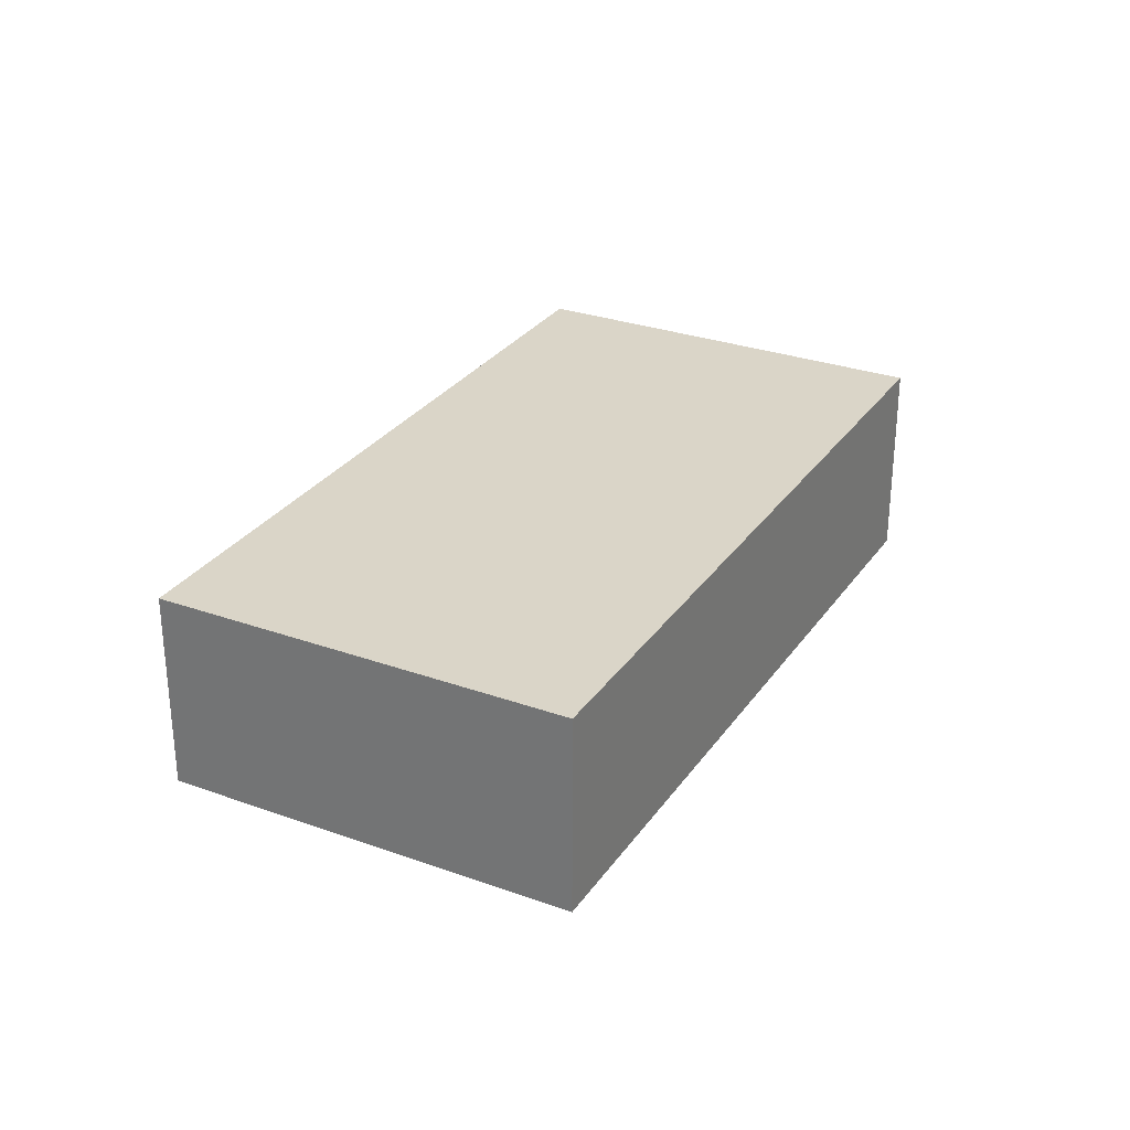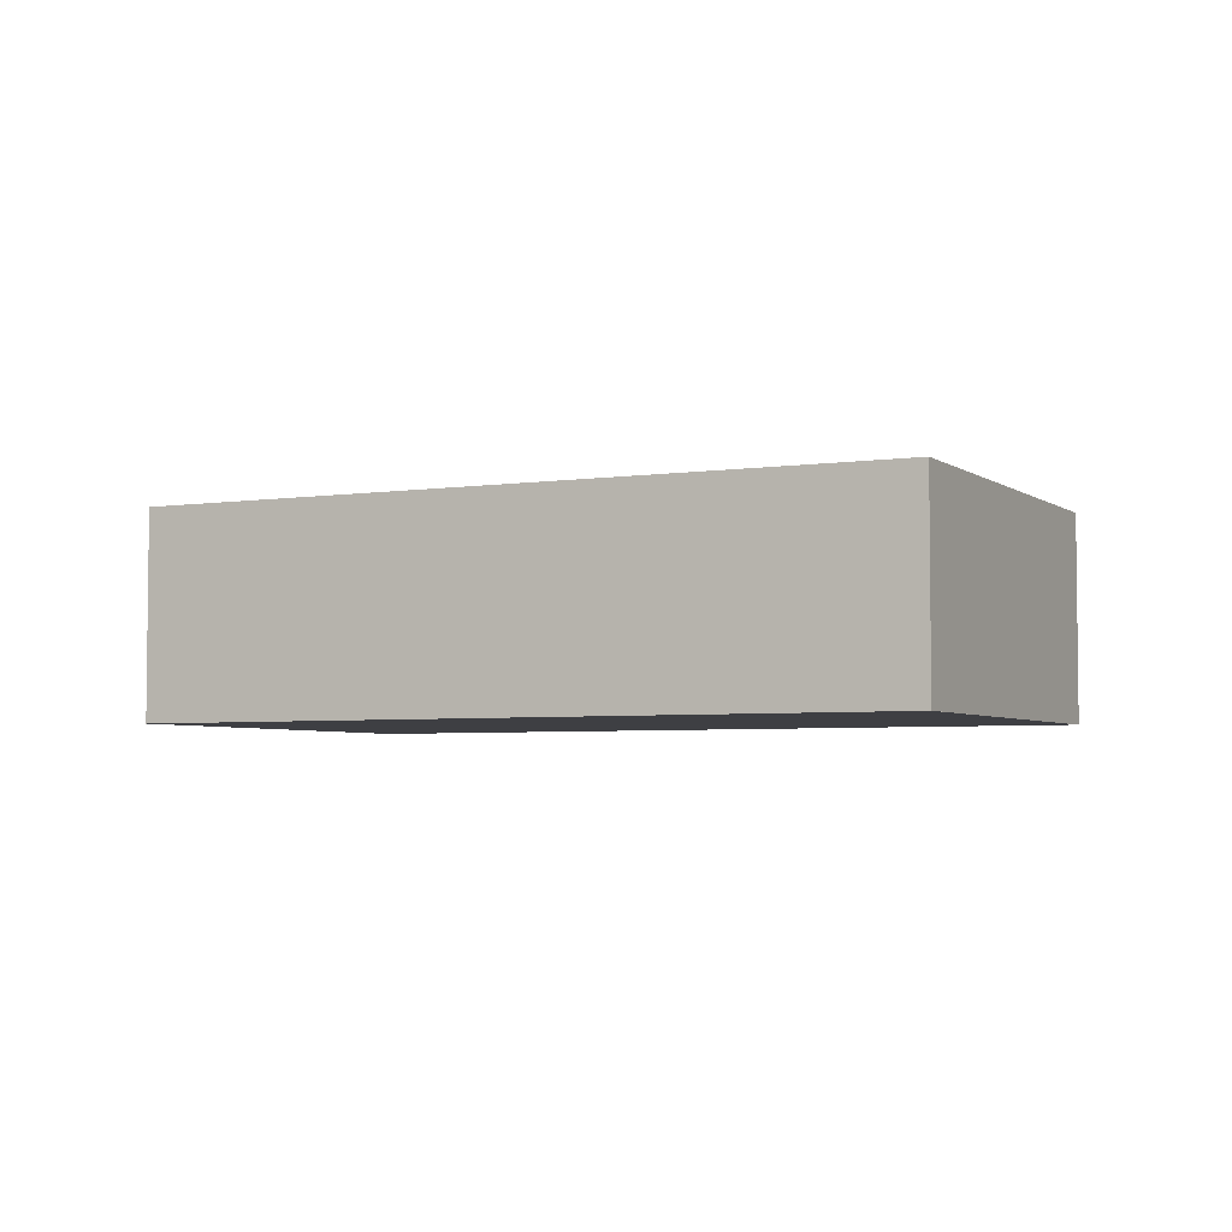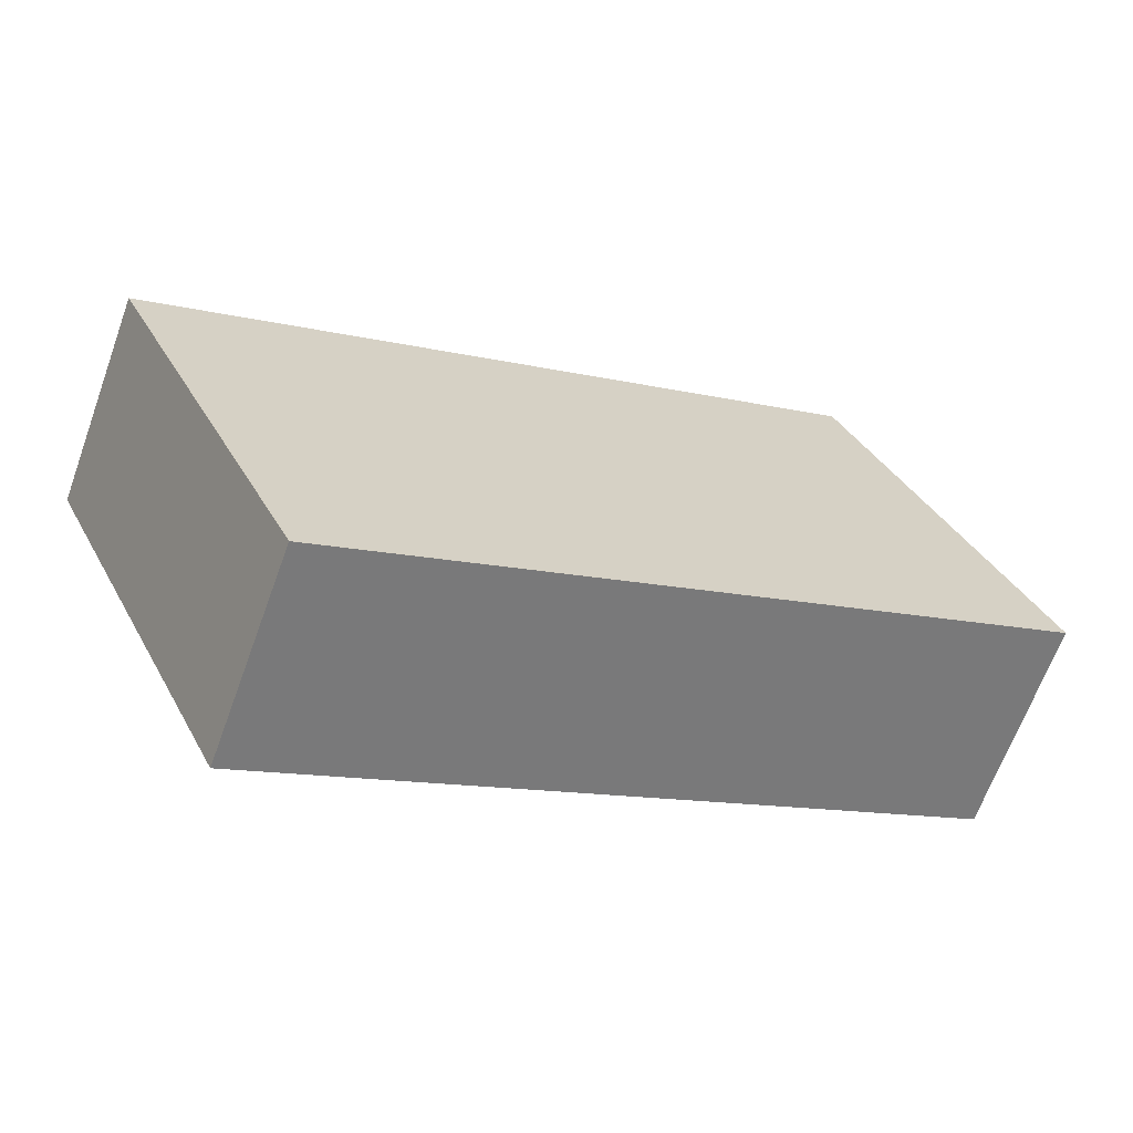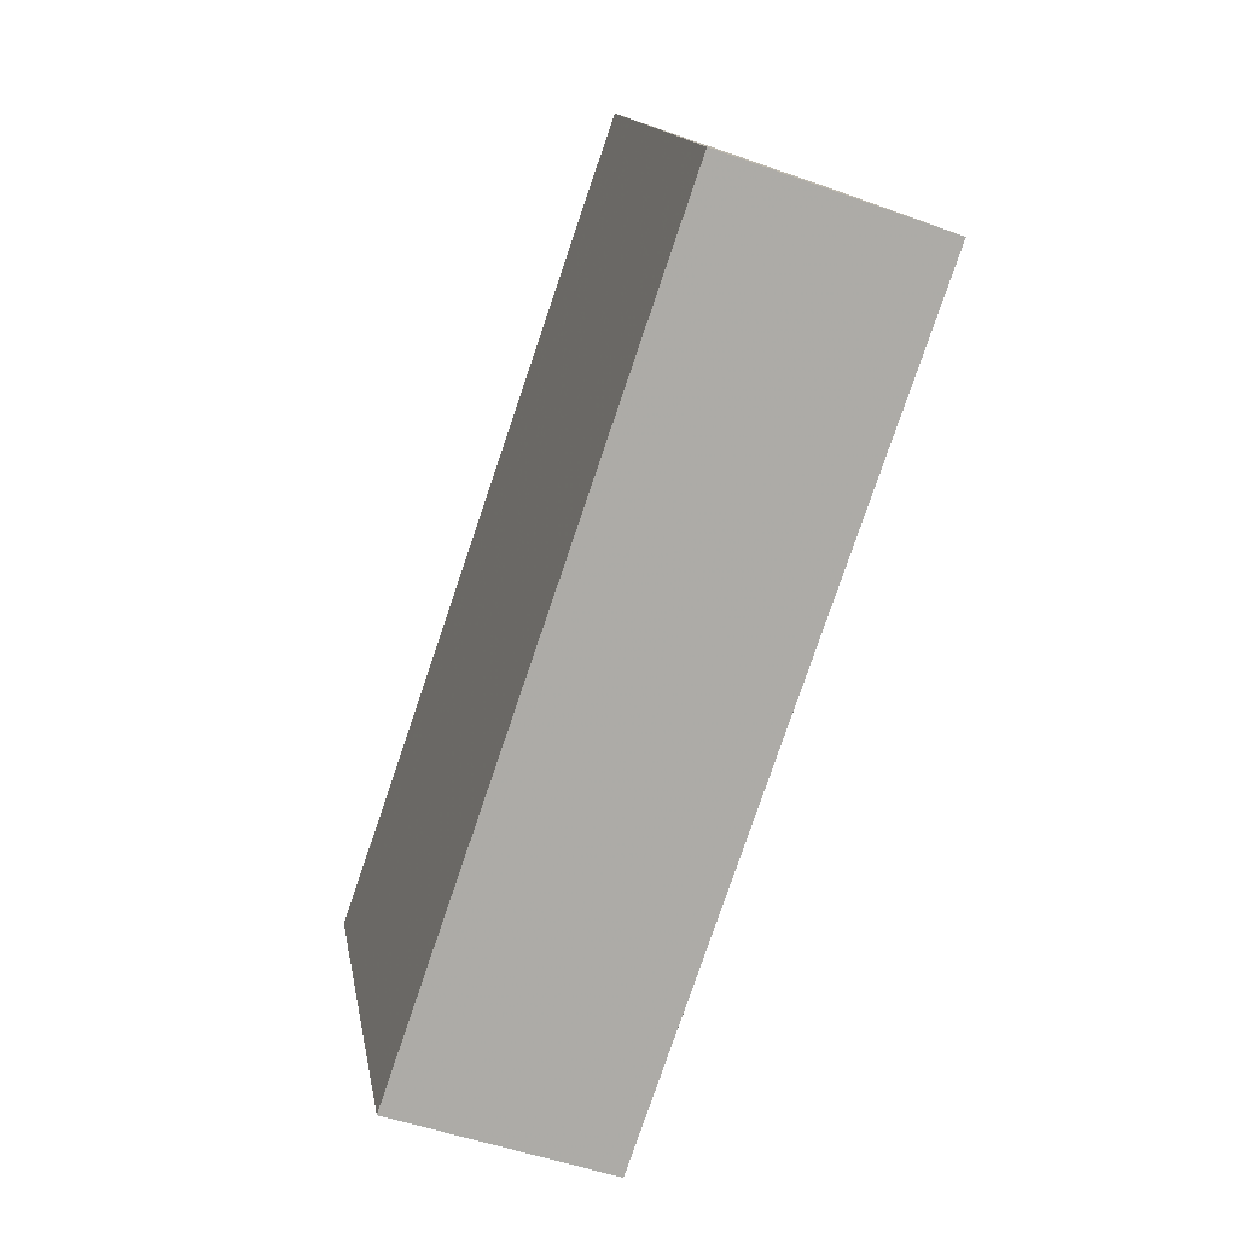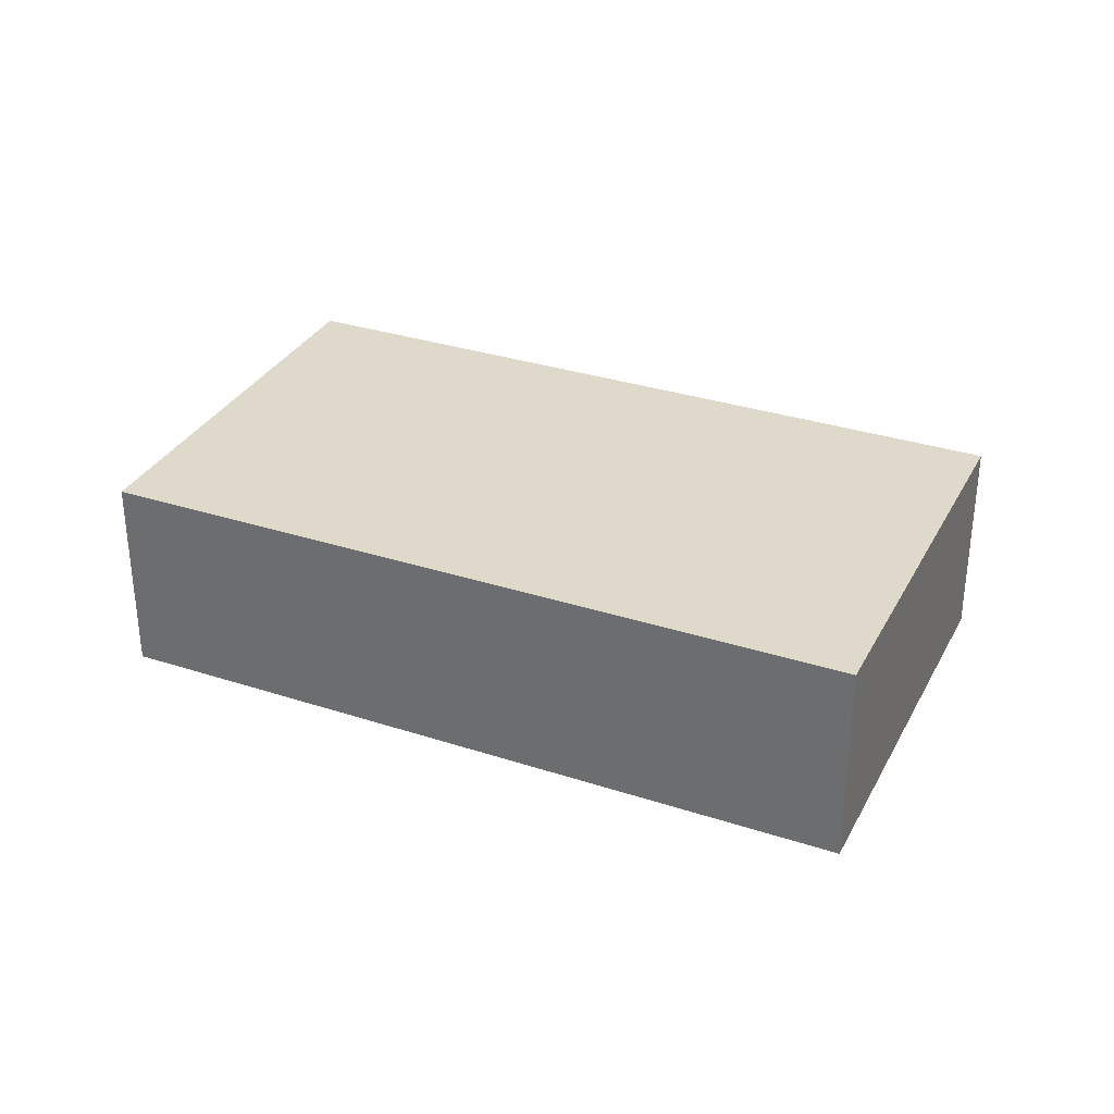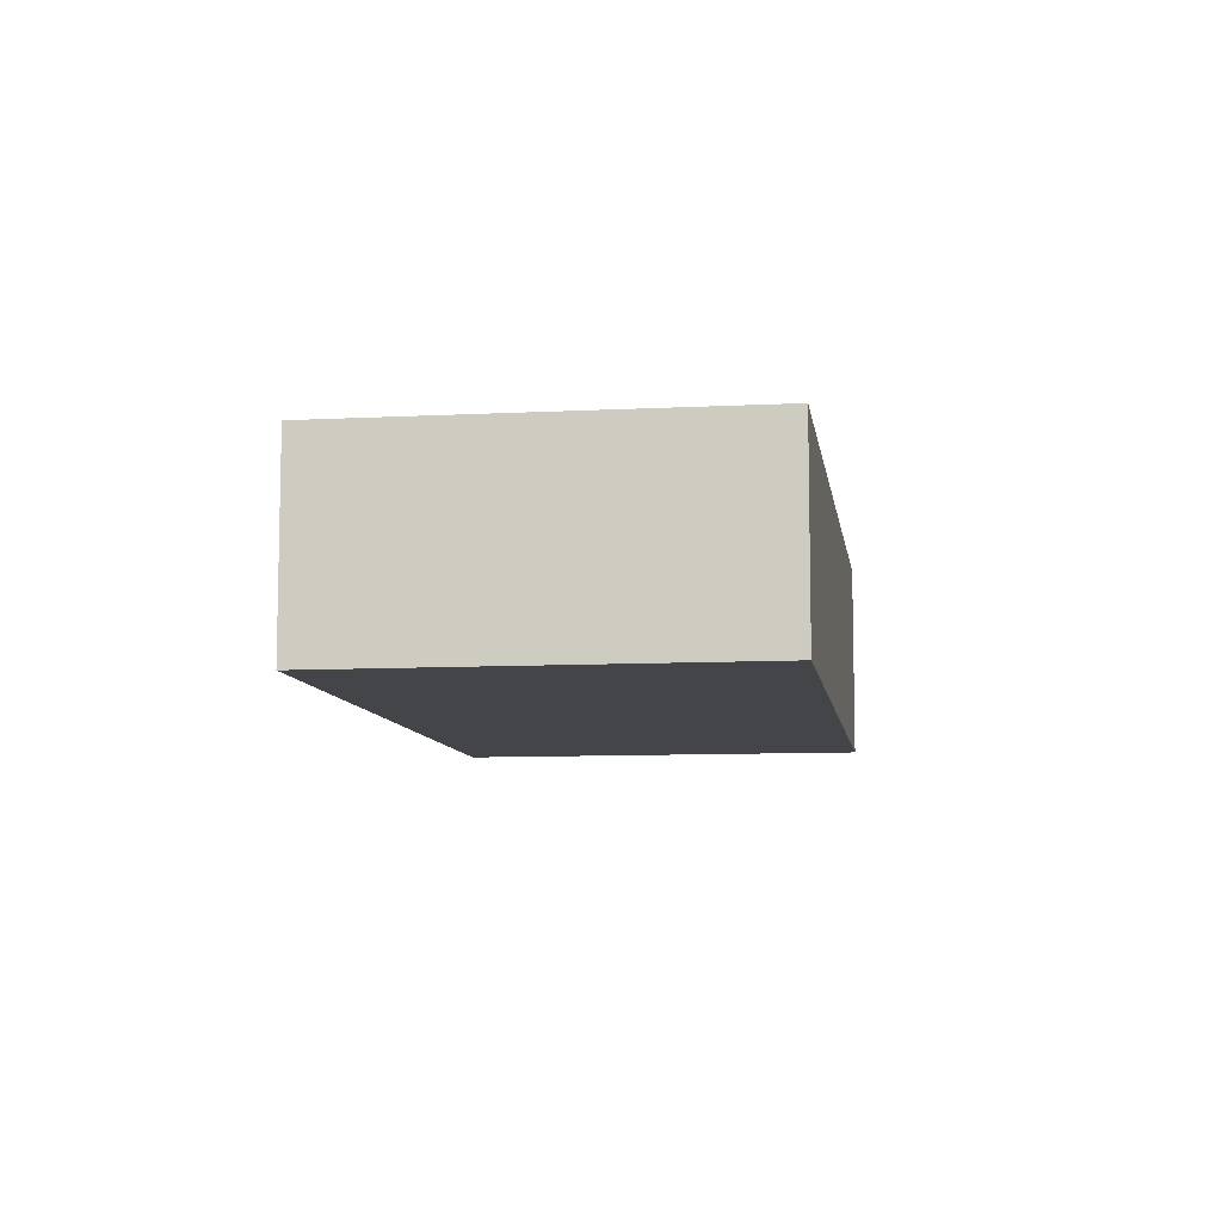
<metadata>
{"format":"obj","ext":"obj","renderer":"f3d","projection":"perspective","resolution":1024,"background":"white","views":[{"elev":29.3,"azim":-36.1,"up":"+Z"},{"elev":-4.3,"azim":-127.5,"up":"+Z"},{"elev":-65.9,"azim":-20.0,"up":"+Y"},{"elev":-51.8,"azim":68.9,"up":"+Y"},{"elev":32.5,"azim":50.2,"up":"+Z"},{"elev":-8.8,"azim":124.1,"up":"+Z"}]}
</metadata>
<code>
v -1261 -2456 2.961
v -1251 -2451 2.991
v -1248 -2456 3
v -1258 -2461 2.969
v -1261 -2456 2.961
v -1251 -2451 2.991
v -1251 -2451 2.991
v -1251 -2451 2.991
v -1248 -2456 3
v -1248 -2456 3
v -1248 -2456 3
v -1258 -2461 2.969
v -1261 -2456 2.961
v -1258 -2461 2.97
v -1258 -2461 2.97
v -1261 -2456 2.961
v -1261 -2456 2.961
v -1261 -2456 2.961
v -1261 -2456 0
v -1261 -2456 4.441e-16
v -1251 -2451 2.991
v -1251 -2451 2.991
v -1251 -2451 0
v -1251 -2451 0
v -1248 -2456 3
v -1248 -2456 3
v -1248 -2456 0
v -1248 -2456 0
v -1258 -2461 2.969
v -1258 -2461 2.969
v -1258 -2461 0
v -1258 -2461 0
v -1261 -2456 2.961
v -1261 -2456 2.961
v -1261 -2456 0
v -1261 -2456 0
v -1248 -2456 3
v -1251 -2451 2.991
v -1251 -2451 0
v -1248 -2456 0
v -1251 -2451 2.991
v -1251 -2451 2.991
v -1251 -2451 4.441e-16
v -1251 -2451 0
v -1258 -2461 2.97
v -1248 -2456 3
v -1248 -2456 0
v -1258 -2461 0
v -1248 -2456 3
v -1248 -2456 3
v -1248 -2456 0
v -1248 -2456 0
v -1261 -2456 2.961
v -1258 -2461 2.969
v -1258 -2461 0
v -1261 -2456 0
v -1258 -2461 2.969
v -1258 -2461 2.97
v -1258 -2461 0
v -1258 -2461 0
v -1251 -2451 2.991
v -1261 -2456 2.961
v -1261 -2456 4.441e-16
v -1251 -2451 4.441e-16
v -1261 -2456 0
v -1251 -2451 0
v -1248 -2456 0
v -1258 -2461 0
f 15 4 12 14
f 13 5 1 16
f 7 2 6 8
f 11 3 9 10
f 10 8 6 11
f 14 12 5 13
f 13 8 10 14
f 14 10 9 15
f 16 7 8 13
f 18 19 20 17
f 22 23 24 21
f 26 27 28 25
f 30 31 32 29
f 34 35 36 33
f 38 39 40 37
f 42 43 44 41
f 46 47 48 45
f 50 51 52 49
f 54 55 56 53
f 58 59 60 57
f 62 63 64 61
f 66 67 68 65

</code>
